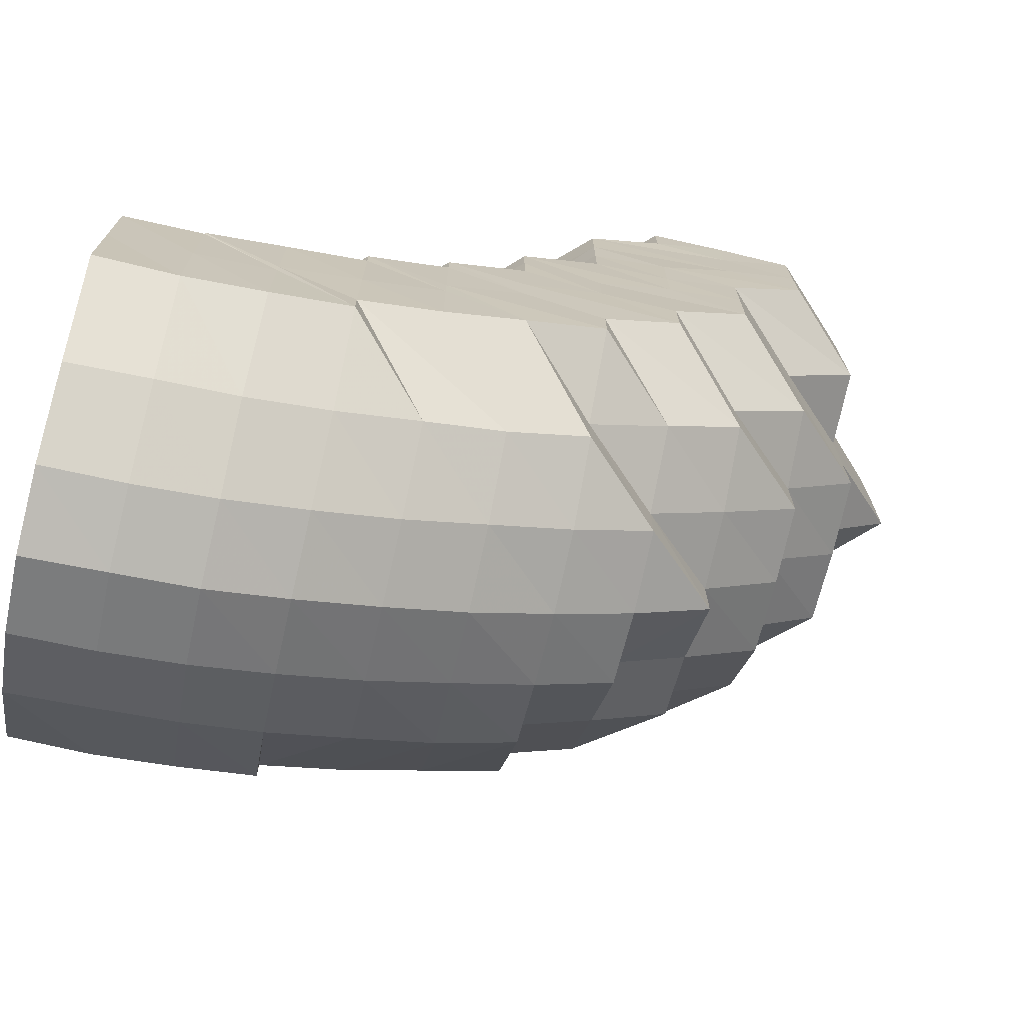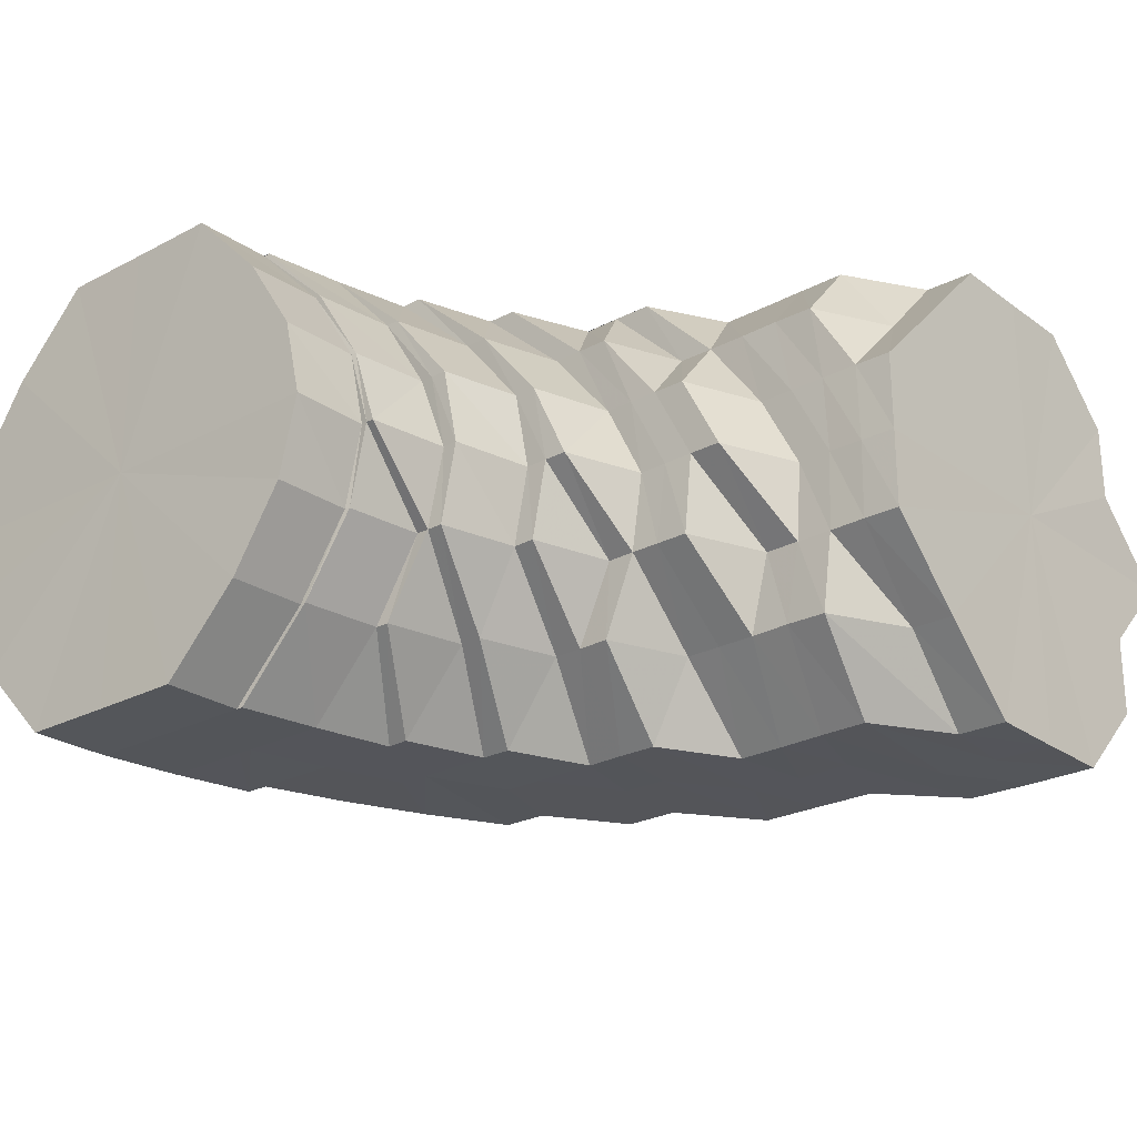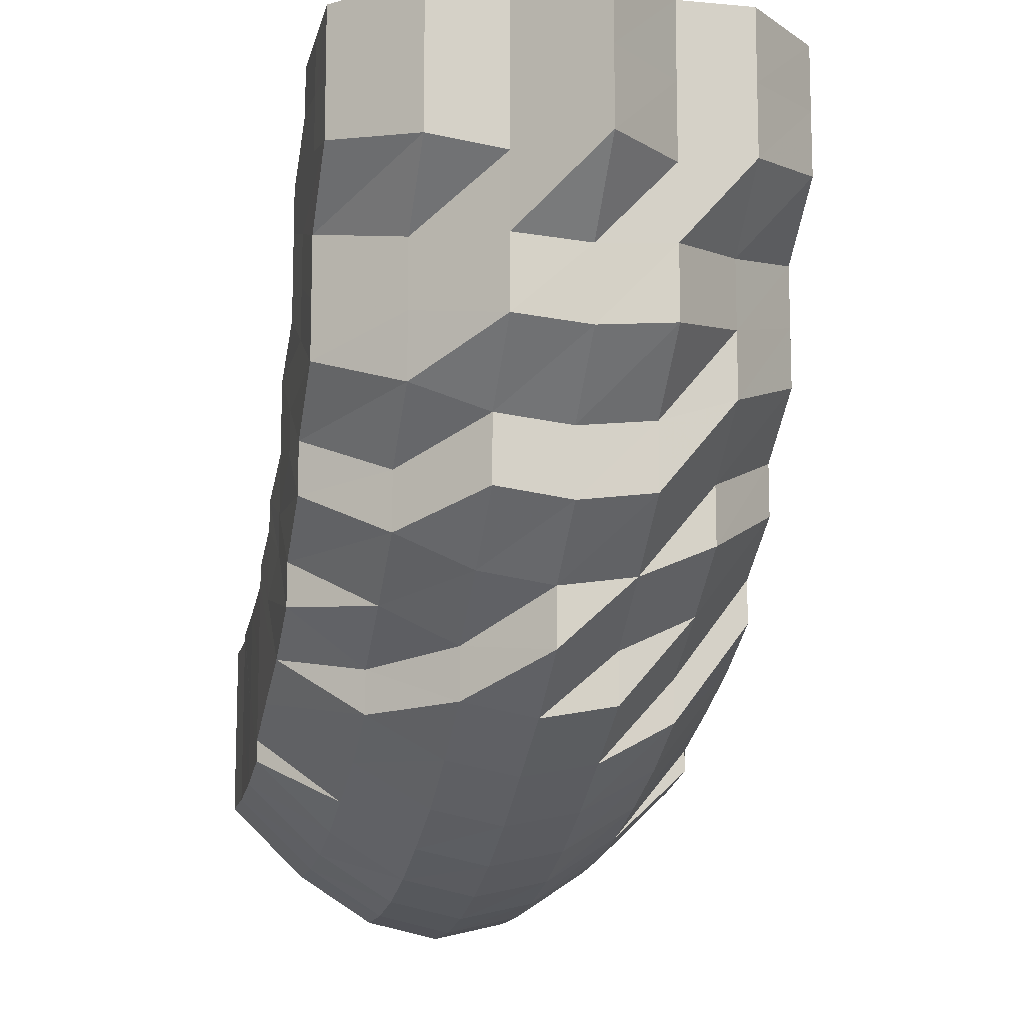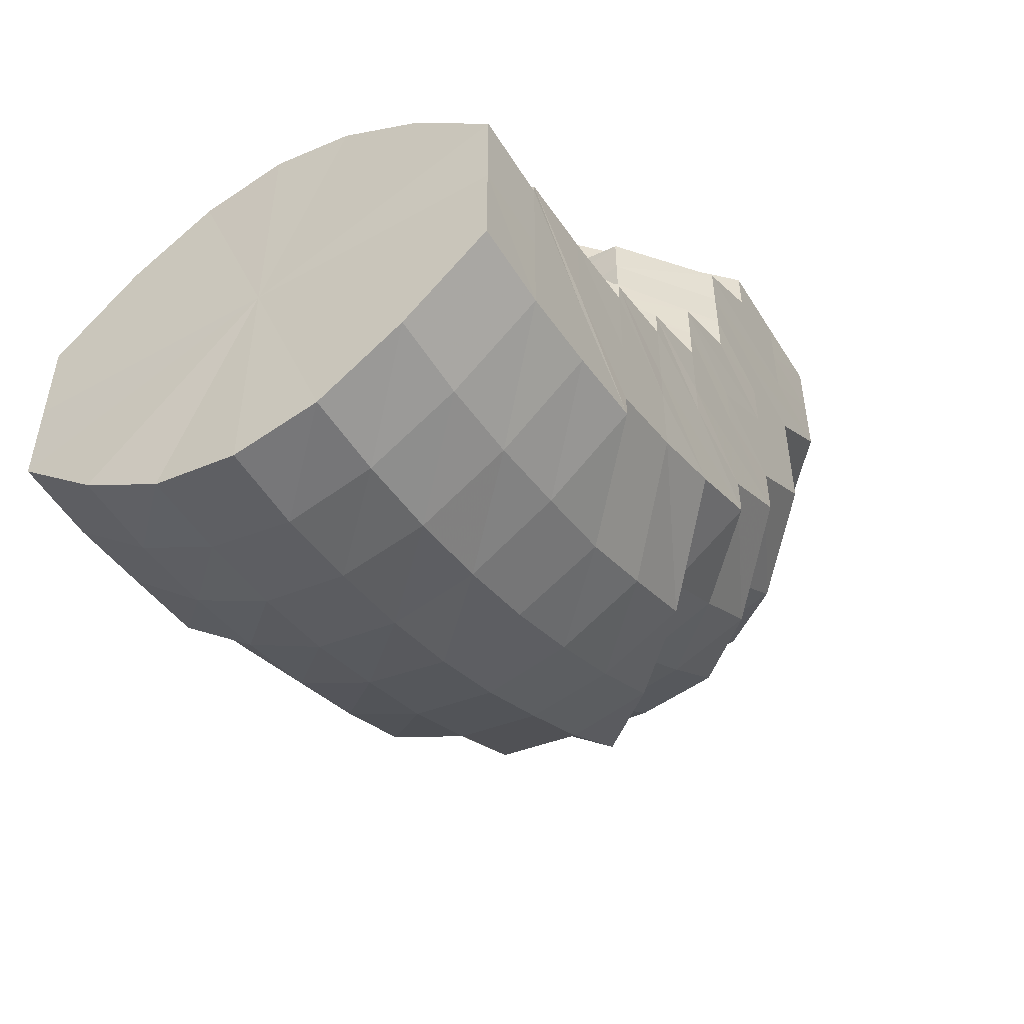
<metadata>
{"format":"obj","ext":"obj","renderer":"f3d","projection":"perspective","resolution":1024,"background":"white","views":[{"elev":-72.0,"azim":-12.8,"up":"+Z"},{"elev":-24.9,"azim":-49.5,"up":"+Y"},{"elev":-12.1,"azim":78.0,"up":"+Z"},{"elev":-52.8,"azim":-59.0,"up":"+Z"}]}
</metadata>
<code>
o 9133
v 2243 1898 8.408
v 2243 1898 8.408
v 2243 1898 8.41
v 2243 1898 8.411
v 2243 1898 8.417
v 2243 1898 8.41
v 2243 1898 8.417
v 2243 1898 8.427
v 2243 1898 8.417
v 2243 1898 8.41
v 2243 1898 8.412
v 2243 1898 8.419
v 2243 1898 8.412
v 2243 1898 8.413
v 2243 1898 8.411
v 2243 1898 8.408
v 2243 1898 8.41
v 2243 1898 8.415
v 2243 1898 8.421
v 2243 1898 8.415
v 2243 1898 8.419
v 2243 1898 8.43
v 2243 1898 8.421
v 2243 1898 8.424
v 2243 1898 8.417
v 2243 1898 8.41
v 2243 1898 8.417
v 2243 1898 8.428
v 2243 1898 8.43
v 2243 1898 8.441
v 2243 1898 8.444
v 2243 1898 8.427
v 2243 1898 8.417
v 2243 1898 8.427
v 2243 1898 8.44
v 2243 1898 8.455
v 2243 1898 8.452
v 2243 1898 8.464
v 2243 1898 8.452
v 2243 1898 8.451
v 2243 1898 8.462
v 2243 1898 8.452
v 2243 1898 8.468
v 2243 1898 8.46
v 2243 1898 8.46
v 2243 1898 8.45
v 2243 1898 8.438
v 2243 1898 8.427
v 2243 1898 8.438
v 2243 1898 8.466
v 2243 1898 8.467
v 2243 1898 8.45
v 2243 1898 8.438
v 2243 1898 8.45
v 2243 1898 8.46
v 2243 1898 8.451
v 2243 1898 8.467
v 2243 1898 8.46
v 2243 1898 8.459
v 2243 1898 8.466
v 2243 1898 8.466
v 2243 1898 8.469
v 2243 1898 8.468
v 2243 1898 8.47
v 2243 1898 8.467
v 2243 1898 8.466
v 2243 1898 8.467
v 2243 1898 8.462
v 2243 1898 8.468
v 2243 1898 8.46
v 2243 1898 8.46
v 2243 1898 8.45
v 2243 1898 8.451
v 2243 1898 8.46
v 2243 1898 8.46
v 2243 1898 8.467
v 2243 1898 8.466
v 2243 1898 8.469
v 2243 1898 8.468
v 2243 1898 8.468
v 2243 1898 8.466
v 2243 1898 8.459
v 2243 1898 8.45
v 2243 1898 8.45
v 2243 1898 8.438
v 2243 1898 8.45
v 2243 1898 8.438
v 2243 1898 8.44
v 2243 1898 8.427
v 2243 1898 8.438
v 2243 1898 8.427
v 2243 1898 8.428
v 2243 1898 8.451
v 2243 1898 8.45
v 2243 1898 8.421
v 2243 1898 8.43
v 2243 1898 8.441
v 2243 1898 8.451
v 2243 1898 8.452
v 2243 1898 8.433
v 2243 1898 8.424
v 2243 1898 8.418
v 2243 1898 8.416
v 2243 1898 8.423
v 2243 1898 8.418
v 2243 1898 8.42
v 2243 1898 8.423
v 2243 1898 8.428
v 2243 1898 8.437
v 2243 1898 8.433
v 2243 1898 8.43
v 2243 1898 8.421
v 2243 1898 8.447
v 2243 1898 8.457
v 2243 1898 8.461
v 2243 1898 8.466
v 2243 1898 8.455
v 2243 1898 8.469
v 2243 1898 8.466
v 2243 1898 8.472
v 2243 1898 8.464
v 2243 1898 8.474
v 2243 1898 8.477
v 2243 1898 8.472
v 2243 1898 8.464
v 2243 1898 8.466
v 2243 1898 8.455
v 2243 1898 8.47
v 2243 1898 8.462
v 2243 1898 8.46
v 2243 1898 8.451
v 2243 1898 8.467
v 2243 1898 8.468
v 2243 1898 8.47
v 2243 1898 8.472
v 2243 1898 8.468
v 2243 1898 8.462
v 2243 1898 8.464
v 2243 1898 8.452
v 2243 1898 8.47
v 2243 1898 8.472
v 2243 1898 8.474
v 2243 1898 8.472
v 2243 1898 8.476
v 2243 1898 8.474
v 2243 1898 8.479
v 2243 1898 8.477
v 2243 1898 8.469
v 2243 1898 8.472
v 2243 1898 8.466
v 2243 1898 8.47
v 2243 1898 8.464
v 2243 1898 8.461
v 2243 1898 8.464
v 2243 1898 8.457
v 2243 1898 8.462
v 2243 1898 8.468
v 2243 1898 8.468
v 2243 1898 8.47
v 2243 1898 8.47
v 2243 1898 8.472
v 2243 1898 8.472
v 2243 1898 8.468
v 2243 1898 8.467
v 2243 1898 8.469
v 2243 1898 8.46
v 2243 1898 8.462
v 2243 1898 8.451
v 2243 1898 8.455
v 2243 1898 8.444
v 2243 1898 8.447
v 2243 1898 8.437
v 2243 1898 8.428
v 2243 1898 8.451
v 2243 1898 8.441
v 2243 1898 8.433
v 2243 1898 8.428
v 2243 1898 8.426
v 2243 1898 8.434
v 2243 1898 8.428
v 2243 1898 8.432
v 2243 1898 8.434
v 2243 1898 8.433
v 2243 1898 8.439
v 2243 1898 8.446
v 2243 1898 8.452
v 2243 1898 8.446
v 2243 1898 8.441
v 2243 1898 8.451
v 2243 1898 8.455
v 2243 1898 8.46
v 2243 1898 8.452
v 2243 1898 8.446
v 2243 1898 8.469
v 2243 1898 8.475
v 2243 1898 8.479
v 2243 1898 8.473
v 2243 1898 8.48
v 2243 1898 8.466
v 2243 1898 8.484
v 2243 1898 8.452
v 2243 1898 8.473
v 2243 1898 8.478
v 2243 1898 8.478
v 2243 1898 8.473
v 2243 1898 8.484
v 2243 1898 8.487
v 2243 1898 8.485
v 2243 1898 8.489
v 2243 1898 8.482
v 2243 1898 8.48
v 2243 1898 8.484
v 2243 1898 8.487
v 2243 1898 8.475
v 2243 1898 8.479
v 2243 1898 8.484
v 2243 1898 8.469
v 2243 1898 8.473
v 2243 1898 8.478
v 2243 1898 8.488
v 2243 1898 8.484
v 2243 1898 8.491
v 2243 1898 8.489
v 2243 1898 8.492
v 2243 1898 8.493
v 2243 1898 8.496
v 2243 1898 8.491
v 2243 1898 8.497
v 2243 1898 8.498
v 2243 1898 8.488
v 2243 1898 8.478
v 2243 1898 8.496
v 2243 1898 8.5
v 2243 1898 8.501
v 2243 1898 8.493
v 2243 1898 8.484
v 2243 1898 8.5
v 2243 1898 8.472
v 2243 1898 8.489
v 2243 1898 8.498
v 2243 1898 8.459
v 2243 1898 8.478
v 2243 1898 8.465
v 2243 1898 8.445
v 2243 1898 8.452
v 2243 1898 8.441
v 2243 1898 8.439
v 2243 1898 8.448
v 2243 1898 8.46
v 2243 1898 8.473
v 2243 1898 8.456
v 2243 1898 8.485
v 2243 1898 8.468
v 2243 1898 8.481
v 2243 1898 8.495
v 2243 1898 8.492
v 2243 1898 8.477
v 2243 1898 8.489
v 2243 1898 8.465
v 2243 1898 8.486
v 2243 1898 8.474
v 2243 1898 8.455
v 2243 1898 8.464
v 2243 1898 8.447
v 2243 1898 8.441
v 2243 1898 8.448
v 2243 1898 8.456
v 2243 1898 8.439
v 2243 1898 8.445
v 2243 1898 8.446
v 2243 1898 8.452
v 2243 1898 8.452
v 2243 1898 8.455
v 2243 1898 8.46
v 2243 1898 8.459
v 2243 1898 8.466
v 2243 1898 8.46
v 2243 1898 8.465
v 2243 1898 8.472
v 2243 1898 8.465
v 2243 1898 8.468
v 2243 1898 8.473
v 2243 1898 8.478
v 2243 1898 8.473
v 2243 1898 8.474
v 2243 1898 8.477
v 2243 1898 8.481
v 2243 1898 8.485
v 2243 1898 8.486
v 2243 1898 8.489
v 2243 1898 8.492
v 2243 1898 8.495
v 2243 1898 8.484
v 2243 1898 8.494
v 2243 1898 8.483
v 2243 1898 8.493
v 2243 1898 8.493
v 2243 1898 8.504
v 2243 1898 8.484
v 2243 1898 8.494
v 2243 1898 8.504
v 2243 1898 8.495
v 2243 1898 8.497
v 2243 1898 8.505
v 2243 1898 8.514
v 2243 1898 8.514
v 2243 1898 8.504
v 2243 1898 8.504
v 2243 1898 8.493
v 2243 1898 8.514
v 2243 1898 8.514
v 2243 1898 8.514
v 2243 1898 8.514
v 2243 1898 8.514
v 2243 1898 8.514
v 2243 1898 8.514
v 2243 1898 8.506
v 2243 1898 8.514
v 2243 1898 8.507
v 2243 1898 8.514
v 2243 1898 8.514
v 2243 1898 8.499
v 2243 1898 8.508
v 2243 1898 8.514
v 2243 1898 8.502
v 2243 1898 8.514
v 2243 1898 8.509
v 2243 1898 8.514
v 2243 1898 8.503
v 2243 1898 8.514
v 2243 1898 8.509
v 2243 1898 8.514
v 2243 1898 8.505
v 2243 1898 8.514
v 2243 1898 8.51
v 2243 1898 8.514
v 2243 1898 8.505
v 2243 1898 8.514
v 2243 1898 8.509
v 2243 1898 8.514
v 2243 1898 8.505
v 2243 1898 8.514
v 2243 1898 8.509
v 2243 1898 8.514
v 2243 1898 8.503
v 2243 1898 8.514
v 2243 1898 8.508
v 2243 1898 8.514
v 2243 1898 8.514
v 2243 1898 8.514
v 2243 1898 8.507
v 2243 1898 8.514
v 2243 1898 8.514
v 2243 1898 8.514
v 2243 1898 8.506
v 2243 1898 8.505
v 2243 1898 8.504
v 2243 1898 8.514
v 2243 1898 8.514
v 2243 1898 8.514
v 2243 1898 8.497
v 2243 1898 8.499
v 2243 1898 8.495
v 2243 1898 8.502
v 2243 1898 8.45
v 2243 1898 8.46
v 2243 1898 8.459
v 2243 1898 8.466
v 2243 1898 8.466
v 2243 1898 8.468
v 2243 1898 8.468
v 2243 1898 8.466
v 2243 1898 8.466
v 2243 1898 8.46
v 2243 1898 8.459
v 2243 1898 8.45
v 2243 1898 8.45
v 2243 1898 8.408
v 2243 1898 8.41
v 2243 1898 8.438
v 2243 1898 8.417
v 2243 1898 8.41
v 2243 1898 8.427
v 2243 1898 8.417
v 2243 1898 8.438
v 2243 1898 8.427
v 2243 1898 8.45
v 2243 1898 8.438
v 2243 1898 8.459
v 2243 1898 8.45
v 2243 1898 8.466
v 2243 1898 8.459
v 2243 1898 8.468
v 2243 1898 8.466
f 1 2 3
f 3 4 5
f 2 4 6
f 5 7 8
f 4 7 9
f 2 10 4
f 4 11 7
f 10 11 4
f 11 12 7
f 13 10 2
f 10 14 11
f 15 13 2
f 15 2 16
f 17 15 1
f 13 18 10
f 18 14 10
f 19 18 13
f 14 20 11
f 11 20 12
f 21 13 15
f 21 19 13
f 22 23 21
f 19 24 18
f 25 21 15
f 25 15 26
f 27 25 17
f 28 21 25
f 28 29 21
f 30 29 28
f 30 31 29
f 32 28 25
f 32 25 33
f 34 32 27
f 35 28 32
f 36 31 30
f 37 36 30
f 38 36 39
f 40 37 35
f 41 42 40
f 43 41 44
f 45 44 46
f 40 35 47
f 47 35 32
f 47 32 48
f 49 47 34
f 50 51 45
f 52 47 53
f 54 52 49
f 55 56 52
f 57 55 58
f 59 58 54
f 60 61 59
f 62 51 61
f 63 62 50
f 62 64 65
f 66 67 63
f 68 69 67
f 70 71 66
f 72 73 70
f 73 74 75
f 74 76 77
f 76 78 79
f 80 79 60
f 81 77 80
f 82 75 81
f 83 84 82
f 85 84 86
f 87 85 83
f 85 88 84
f 8 89 87
f 89 85 90
f 7 89 91
f 7 12 89
f 89 92 85
f 12 92 89
f 92 88 85
f 88 93 94
f 12 95 92
f 20 95 12
f 92 96 88
f 95 96 92
f 96 97 88
f 88 97 98
f 97 99 98
f 96 100 97
f 95 101 96
f 101 100 96
f 20 102 95
f 102 101 95
f 103 102 20
f 14 103 20
f 102 104 101
f 105 103 14
f 18 105 14
f 103 106 102
f 106 104 102
f 24 105 18
f 107 106 103
f 105 107 103
f 24 108 105
f 108 107 105
f 109 108 24
f 110 109 24
f 110 24 19
f 111 110 112
f 113 109 110
f 31 113 110
f 114 113 31
f 114 115 113
f 116 114 117
f 118 115 114
f 119 118 114
f 118 120 115
f 120 121 115
f 122 118 119
f 123 120 118
f 122 123 118
f 124 122 119
f 124 119 125
f 125 126 127
f 128 124 125
f 128 125 129
f 130 129 131
f 132 133 130
f 134 133 132
f 135 128 136
f 136 128 137
f 137 138 139
f 140 141 135
f 142 124 128
f 143 142 128
f 141 142 143
f 142 144 124
f 144 122 124
f 141 145 142
f 145 144 142
f 144 146 122
f 146 123 122
f 145 147 144
f 147 146 144
f 148 145 141
f 149 147 145
f 148 149 145
f 150 148 141
f 150 141 151
f 152 149 148
f 153 148 150
f 153 152 148
f 154 150 151
f 155 153 150
f 155 150 154
f 156 154 157
f 154 151 158
f 158 151 159
f 158 159 62
f 160 161 159
f 159 162 163
f 164 158 165
f 166 167 164
f 168 99 166
f 99 167 71
f 99 169 167
f 169 154 167
f 169 155 154
f 170 169 99
f 97 170 99
f 100 170 97
f 170 171 169
f 171 155 169
f 100 172 170
f 172 171 170
f 173 172 100
f 101 173 100
f 104 173 101
f 171 174 155
f 174 153 155
f 172 175 171
f 175 174 171
f 173 176 172
f 176 175 172
f 104 177 173
f 177 176 173
f 178 177 104
f 106 178 104
f 177 179 176
f 180 178 106
f 107 180 106
f 178 181 177
f 181 179 177
f 180 182 178
f 182 181 178
f 183 180 107
f 108 183 107
f 184 182 180
f 183 184 180
f 185 186 184
f 187 184 183
f 188 183 108
f 188 187 183
f 109 188 108
f 189 188 109
f 190 187 188
f 189 190 188
f 190 191 187
f 121 190 189
f 191 192 193
f 121 194 190
f 195 194 121
f 120 195 121
f 195 196 194
f 196 197 194
f 198 195 120
f 197 199 191
f 123 198 120
f 196 200 197
f 191 199 201
f 202 203 199
f 200 204 205
f 206 196 195
f 198 206 195
f 207 200 196
f 206 207 196
f 208 206 198
f 209 207 206
f 208 209 206
f 210 208 198
f 210 198 123
f 146 210 123
f 211 210 146
f 147 211 146
f 212 208 210
f 211 212 210
f 213 209 208
f 212 213 208
f 214 211 147
f 149 214 147
f 215 212 211
f 214 215 211
f 216 213 212
f 215 216 212
f 217 214 149
f 152 217 149
f 218 215 214
f 217 218 214
f 219 216 215
f 218 219 215
f 216 220 213
f 219 221 216
f 221 220 216
f 220 222 213
f 213 222 209
f 221 223 220
f 222 224 209
f 209 224 207
f 220 225 222
f 223 225 220
f 222 226 224
f 225 226 222
f 224 227 207
f 207 227 200
f 226 228 224
f 224 228 227
f 225 229 226
f 227 230 200
f 200 230 231
f 228 232 227
f 227 232 230
f 226 233 228
f 229 233 226
f 228 234 232
f 233 234 228
f 232 235 230
f 230 236 231
f 230 235 236
f 232 237 235
f 234 237 232
f 231 236 238
f 231 238 199
f 235 239 236
f 237 240 235
f 235 240 239
f 199 238 241
f 199 241 201
f 236 242 238
f 236 239 242
f 238 243 241
f 238 242 243
f 201 241 244
f 201 244 184
f 184 244 182
f 241 245 244
f 241 243 245
f 244 246 182
f 244 245 246
f 182 246 181
f 246 247 181
f 181 247 179
f 245 248 246
f 246 248 247
f 243 249 245
f 245 249 248
f 243 250 249
f 242 250 243
f 249 251 248
f 242 252 250
f 239 252 242
f 250 253 249
f 249 253 251
f 252 254 250
f 250 254 253
f 239 255 252
f 240 255 239
f 252 256 254
f 255 256 252
f 254 257 253
f 256 258 254
f 254 258 257
f 253 257 259
f 253 259 251
f 258 260 257
f 257 261 259
f 257 260 261
f 251 259 262
f 259 261 263
f 259 263 262
f 251 262 264
f 248 251 264
f 248 264 247
f 247 264 265
f 247 265 179
f 264 262 266
f 264 266 265
f 262 263 267
f 262 267 266
f 179 265 268
f 179 268 176
f 176 268 175
f 265 269 268
f 265 266 269
f 268 270 175
f 268 269 270
f 175 270 174
f 266 271 269
f 266 267 271
f 269 272 270
f 269 271 272
f 270 273 174
f 270 272 273
f 174 273 153
f 273 152 153
f 273 274 152
f 272 274 273
f 274 217 152
f 271 275 272
f 272 275 274
f 274 276 217
f 275 276 274
f 276 218 217
f 271 277 275
f 267 277 271
f 275 278 276
f 277 278 275
f 276 279 218
f 278 279 276
f 279 219 218
f 267 280 277
f 263 280 267
f 277 281 278
f 280 281 277
f 278 282 279
f 281 282 278
f 279 283 219
f 282 283 279
f 283 221 219
f 263 284 280
f 261 284 263
f 280 285 281
f 284 285 280
f 281 286 282
f 285 286 281
f 282 287 283
f 286 287 282
f 283 288 221
f 287 288 283
f 288 223 221
f 286 289 287
f 287 290 288
f 289 290 287
f 290 291 288
f 288 291 223
f 289 292 290
f 293 289 286
f 285 293 286
f 293 294 289
f 294 292 289
f 295 293 285
f 284 295 285
f 296 294 293
f 295 296 293
f 297 298 294
f 299 295 284
f 261 299 284
f 260 299 261
f 300 296 295
f 299 300 295
f 300 301 296
f 260 302 299
f 302 300 299
f 303 302 260
f 258 303 260
f 302 304 300
f 304 301 300
f 304 305 301
f 301 306 307
f 301 308 309
f 310 311 308
f 312 310 301
f 313 312 304
f 312 310 314
f 313 312 314
f 310 315 314
f 316 313 314
f 316 313 317
f 317 318 304
f 317 304 302
f 303 317 302
f 319 317 303
f 319 320 317
f 321 316 319
f 321 316 314
f 322 319 303
f 322 303 258
f 256 322 258
f 323 319 322
f 323 324 319
f 325 322 256
f 325 323 322
f 255 325 256
f 326 321 323
f 326 321 314
f 327 323 325
f 327 328 323
f 329 325 255
f 329 327 325
f 240 329 255
f 330 326 327
f 330 326 314
f 331 327 329
f 331 332 327
f 333 329 240
f 333 331 329
f 237 333 240
f 334 330 331
f 334 330 314
f 335 331 333
f 335 336 331
f 337 333 237
f 337 335 333
f 234 337 237
f 338 334 335
f 338 334 314
f 339 335 337
f 339 340 335
f 341 337 234
f 341 339 337
f 233 341 234
f 342 338 339
f 342 338 314
f 343 339 341
f 343 344 339
f 345 341 233
f 345 343 341
f 229 345 233
f 346 342 343
f 346 342 314
f 347 343 345
f 347 348 343
f 349 346 347
f 349 346 314
f 350 349 314
f 350 349 351
f 352 350 314
f 351 353 347
f 354 352 314
f 315 354 314
f 352 350 355
f 354 352 356
f 315 354 357
f 298 315 357
f 355 358 351
f 356 359 355
f 357 360 356
f 307 357 294
f 294 357 292
f 357 356 292
f 292 356 361
f 356 355 361
f 292 361 290
f 290 361 291
f 361 355 362
f 361 362 291
f 355 351 362
f 291 362 363
f 291 363 223
f 223 363 225
f 363 229 225
f 362 364 363
f 363 364 229
f 362 351 364
f 364 345 229
f 351 347 364
f 364 347 345
f 365 366 367
f 366 368 369
f 368 370 371
f 370 372 373
f 372 374 375
f 374 376 377
f 378 379 380
f 379 381 380
f 382 378 380
f 381 383 380
f 384 382 380
f 383 385 380
f 386 384 380
f 385 387 380
f 388 386 380
f 387 389 380
f 390 388 380
f 389 391 380
f 392 390 380
f 391 393 380
f 394 392 380
f 393 394 380

</code>
